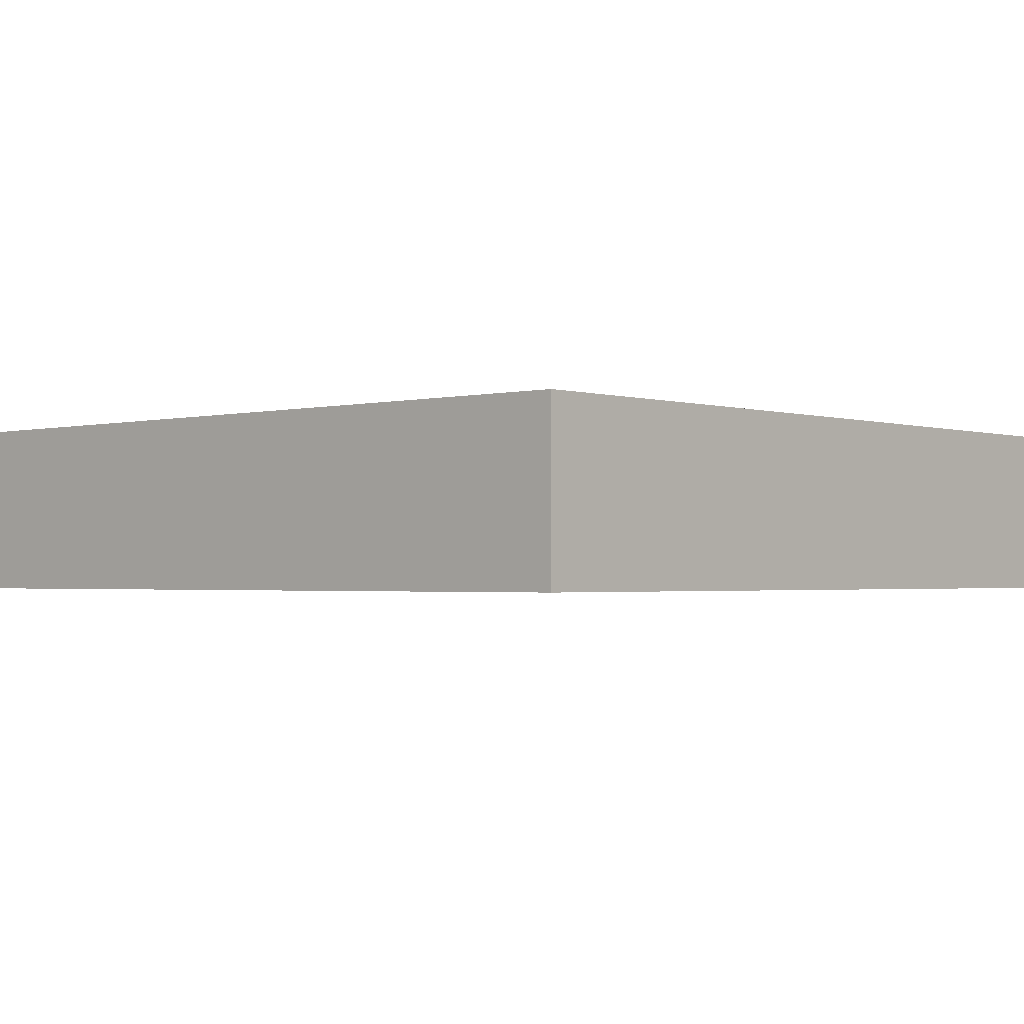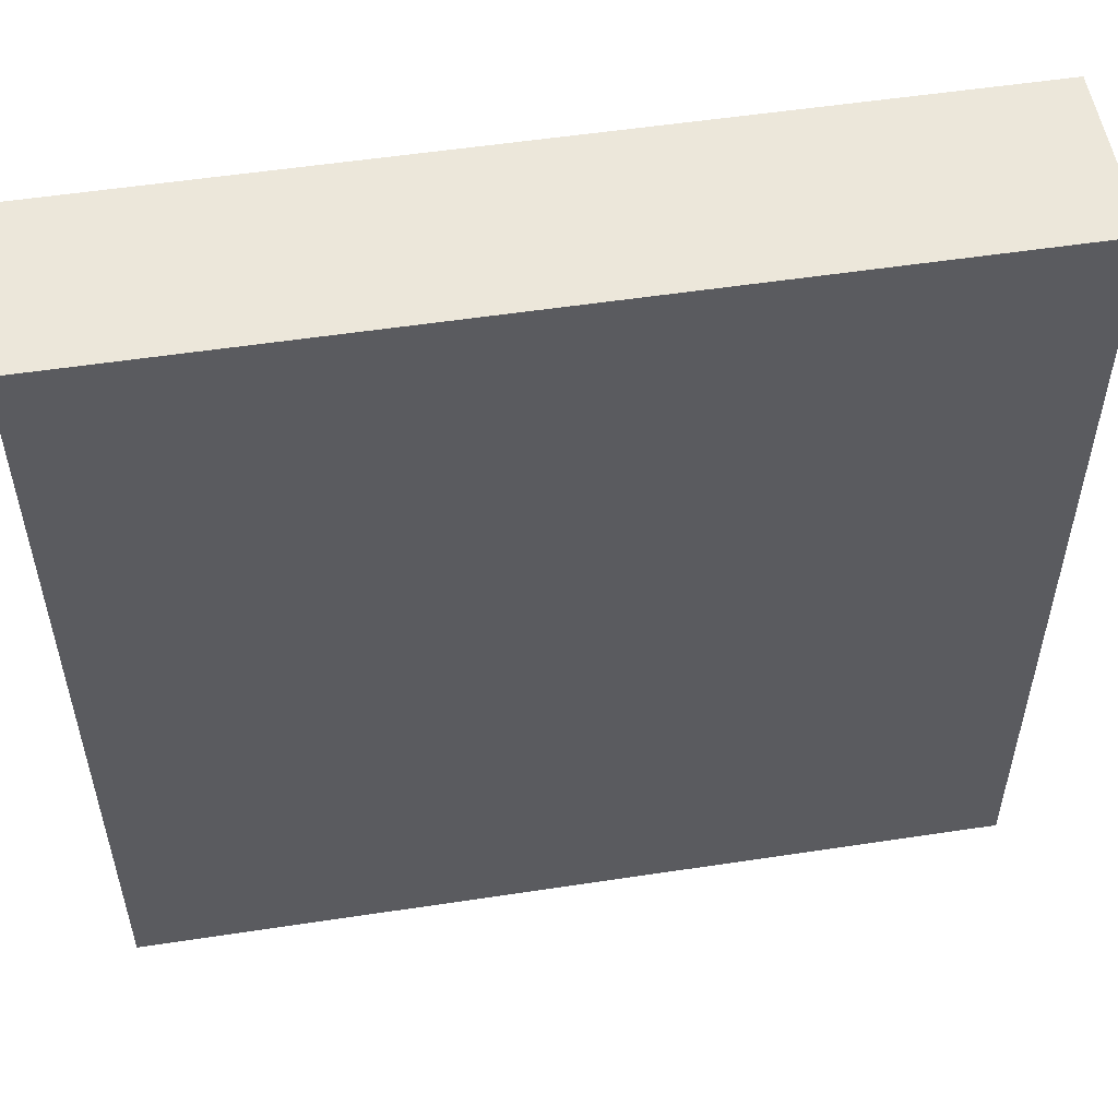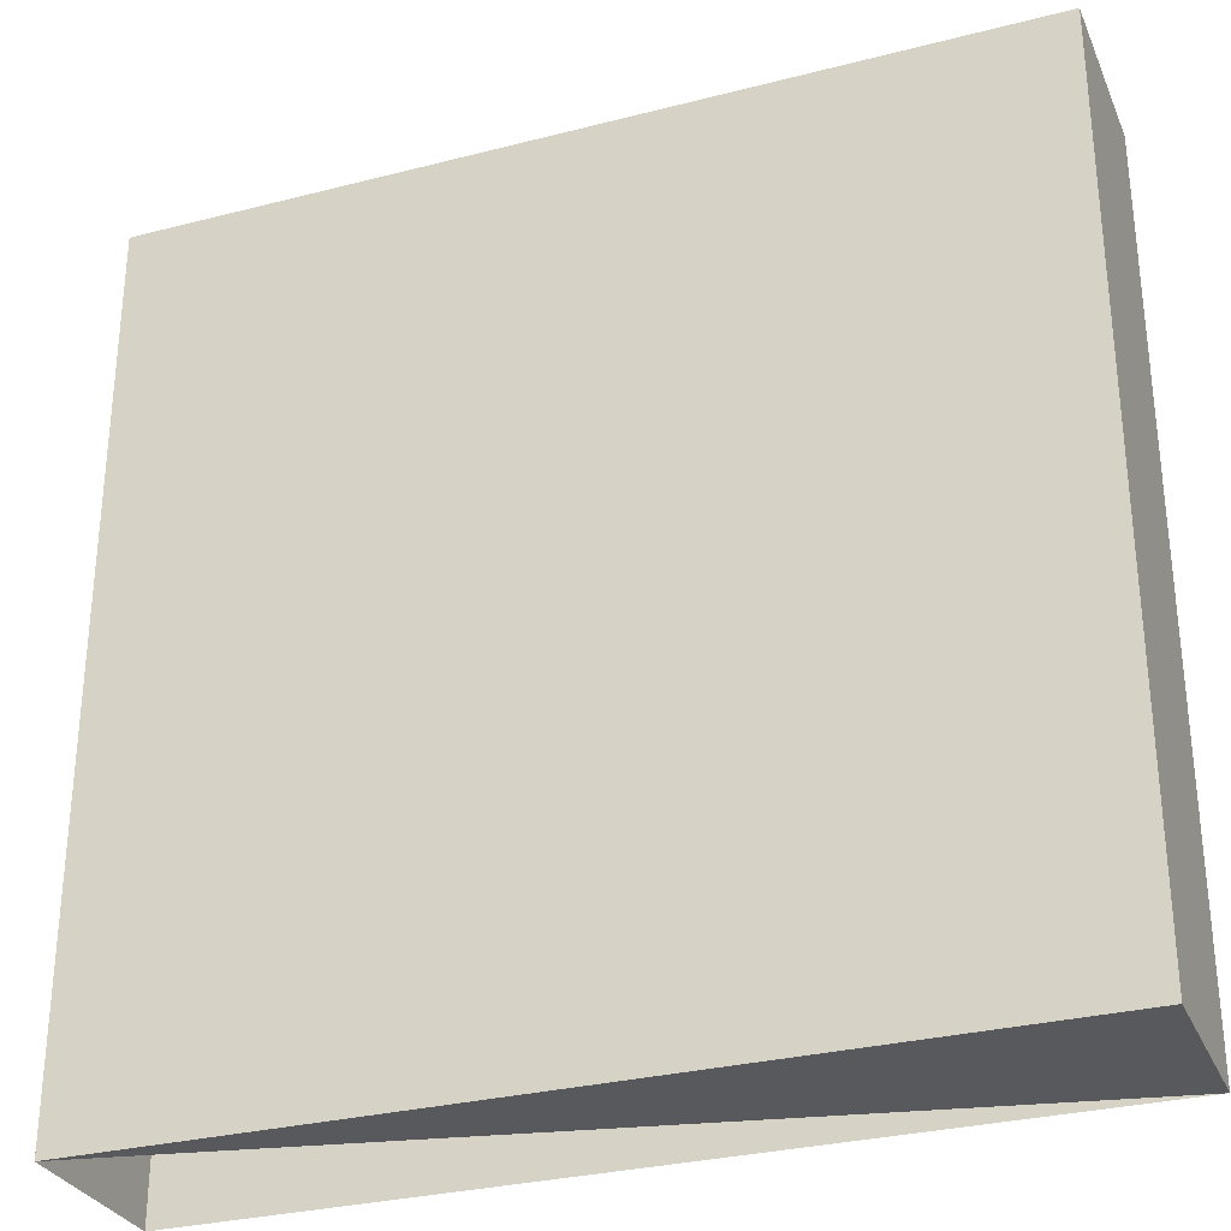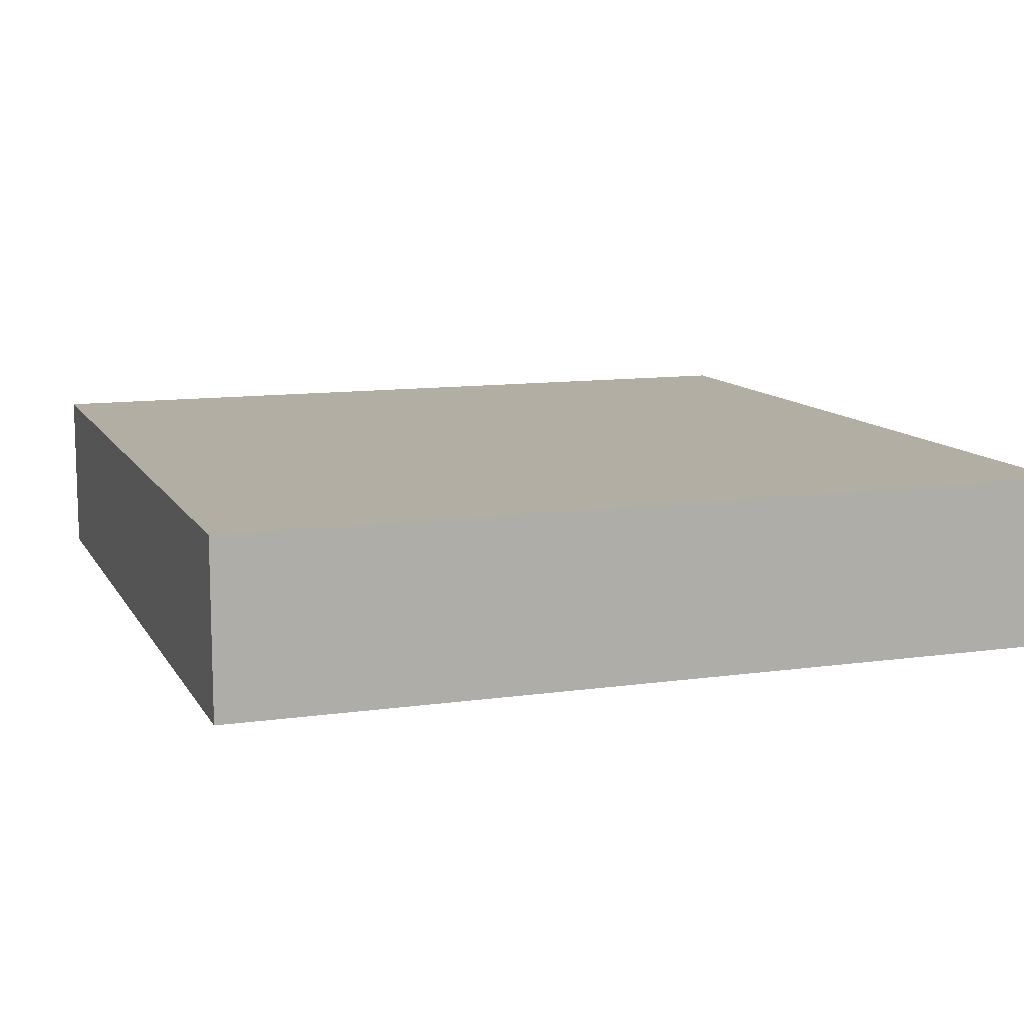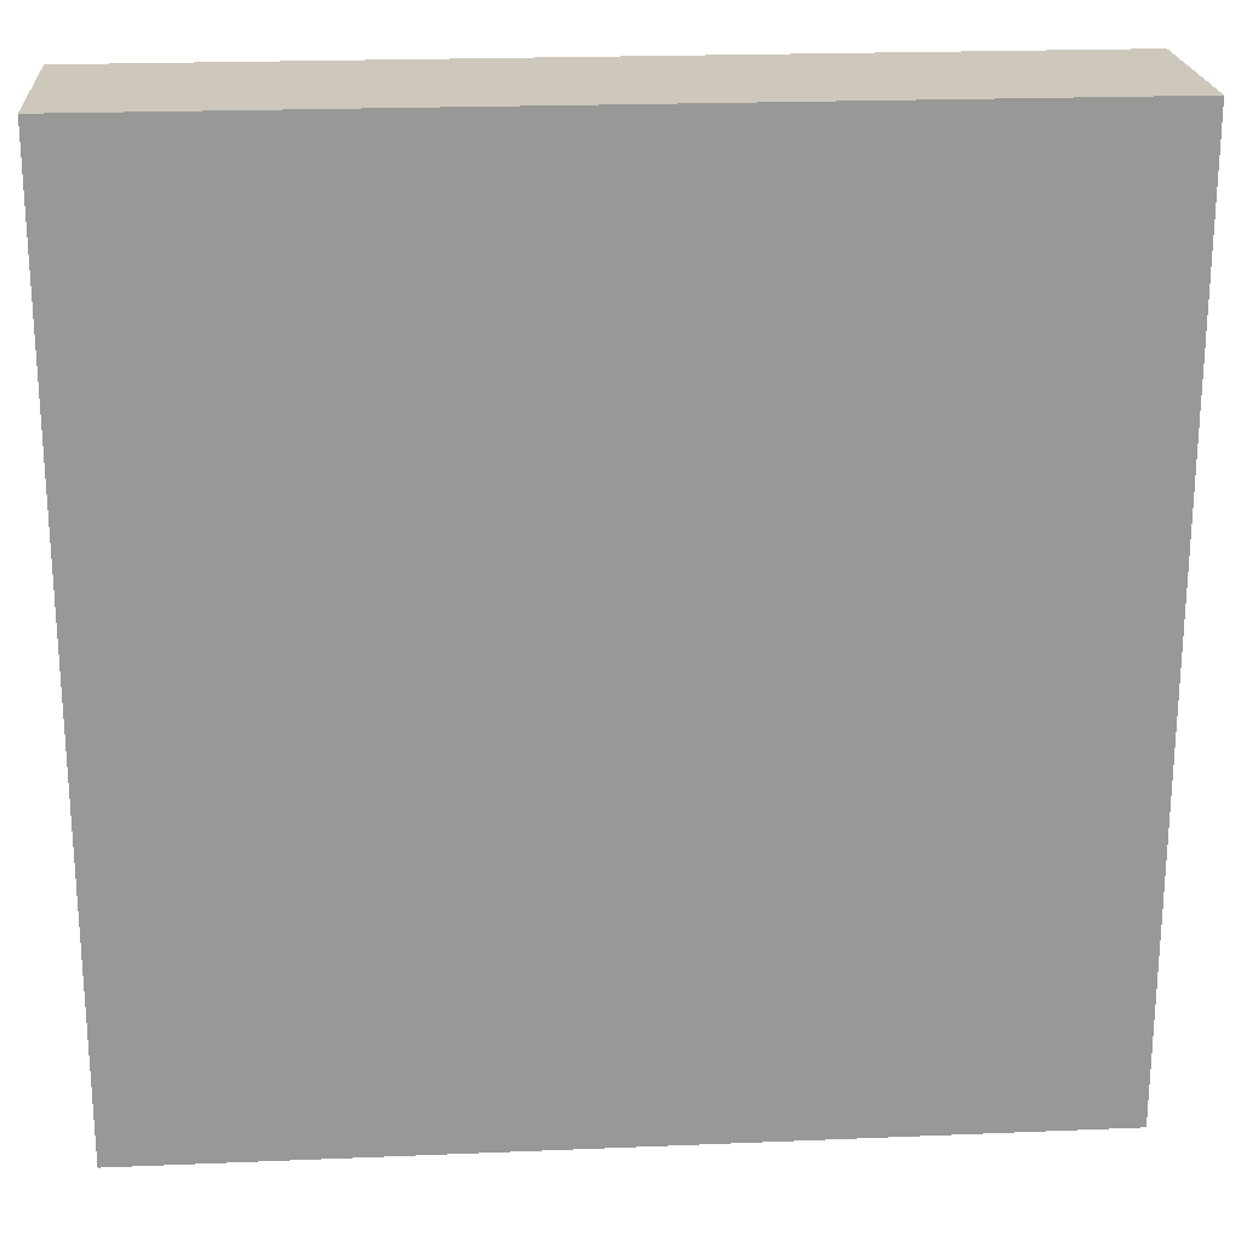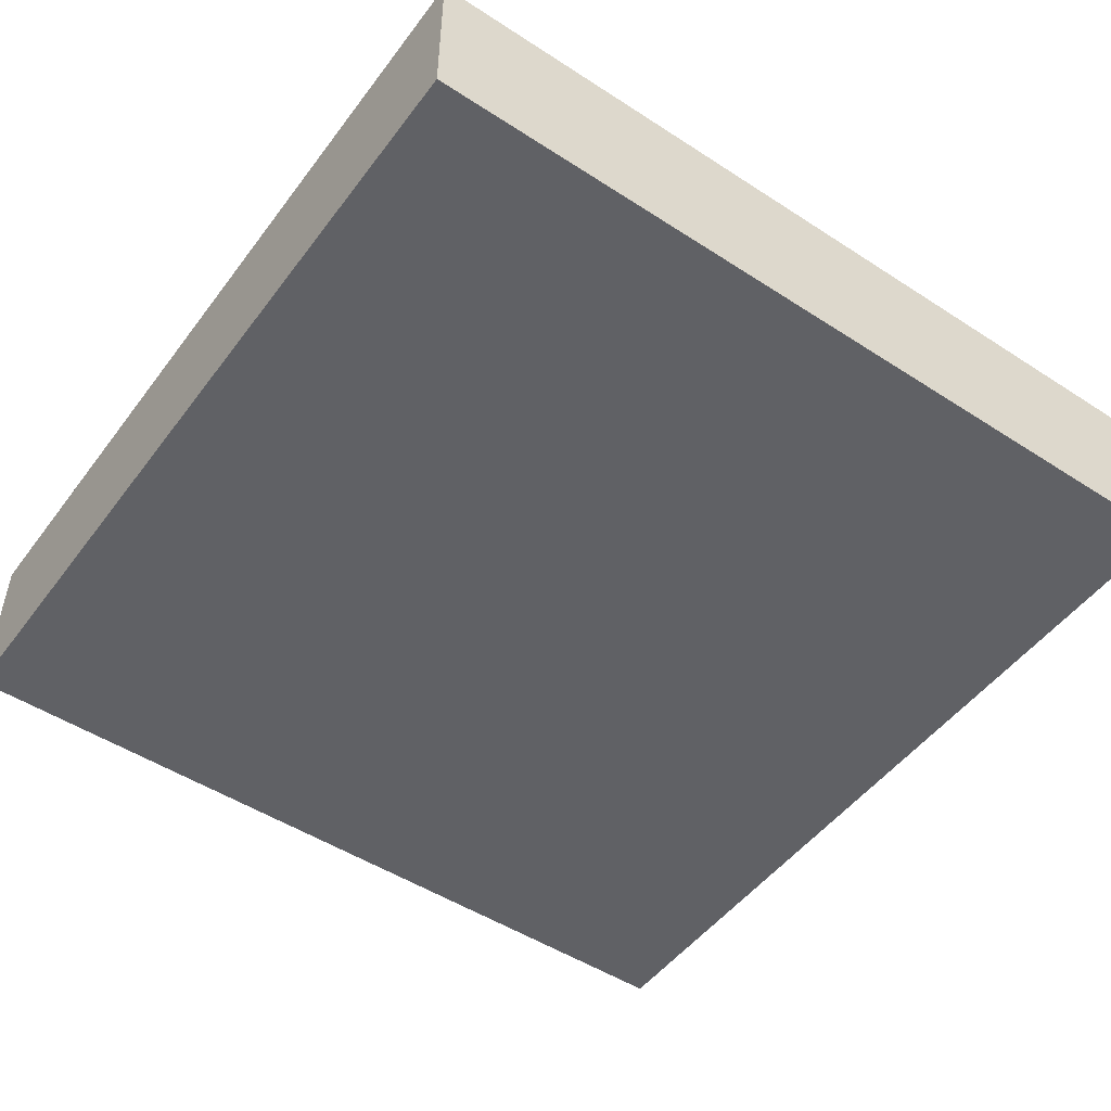
<metadata>
{"format":"obj","ext":"obj","renderer":"f3d","projection":"perspective","resolution":1024,"background":"white","views":[{"elev":-1.7,"azim":-48.1,"up":"+Y"},{"elev":53.8,"azim":170.8,"up":"+Z"},{"elev":-30.2,"azim":-159.5,"up":"+Z"},{"elev":11.0,"azim":70.7,"up":"+Y"},{"elev":21.9,"azim":-4.1,"up":"+Z"},{"elev":-49.9,"azim":-35.5,"up":"+Y"}]}
</metadata>
<code>
g cube
v  0  0  0
v  0  0  1
v  0  0.2  0
v  0  0.2  1
v  1  0  0
v  1  0  1
v  1  0.2  0
v  1  0.2  1
f 1 7 2
f 1 3 7
f 1 4 3
f 1 2 4
f 3 8 7
f 3 4 8
f 5 7 8
f 5 8 6
f 1 5 6
f 1 6 2
f 2 6 8
f 2 8 4

</code>
